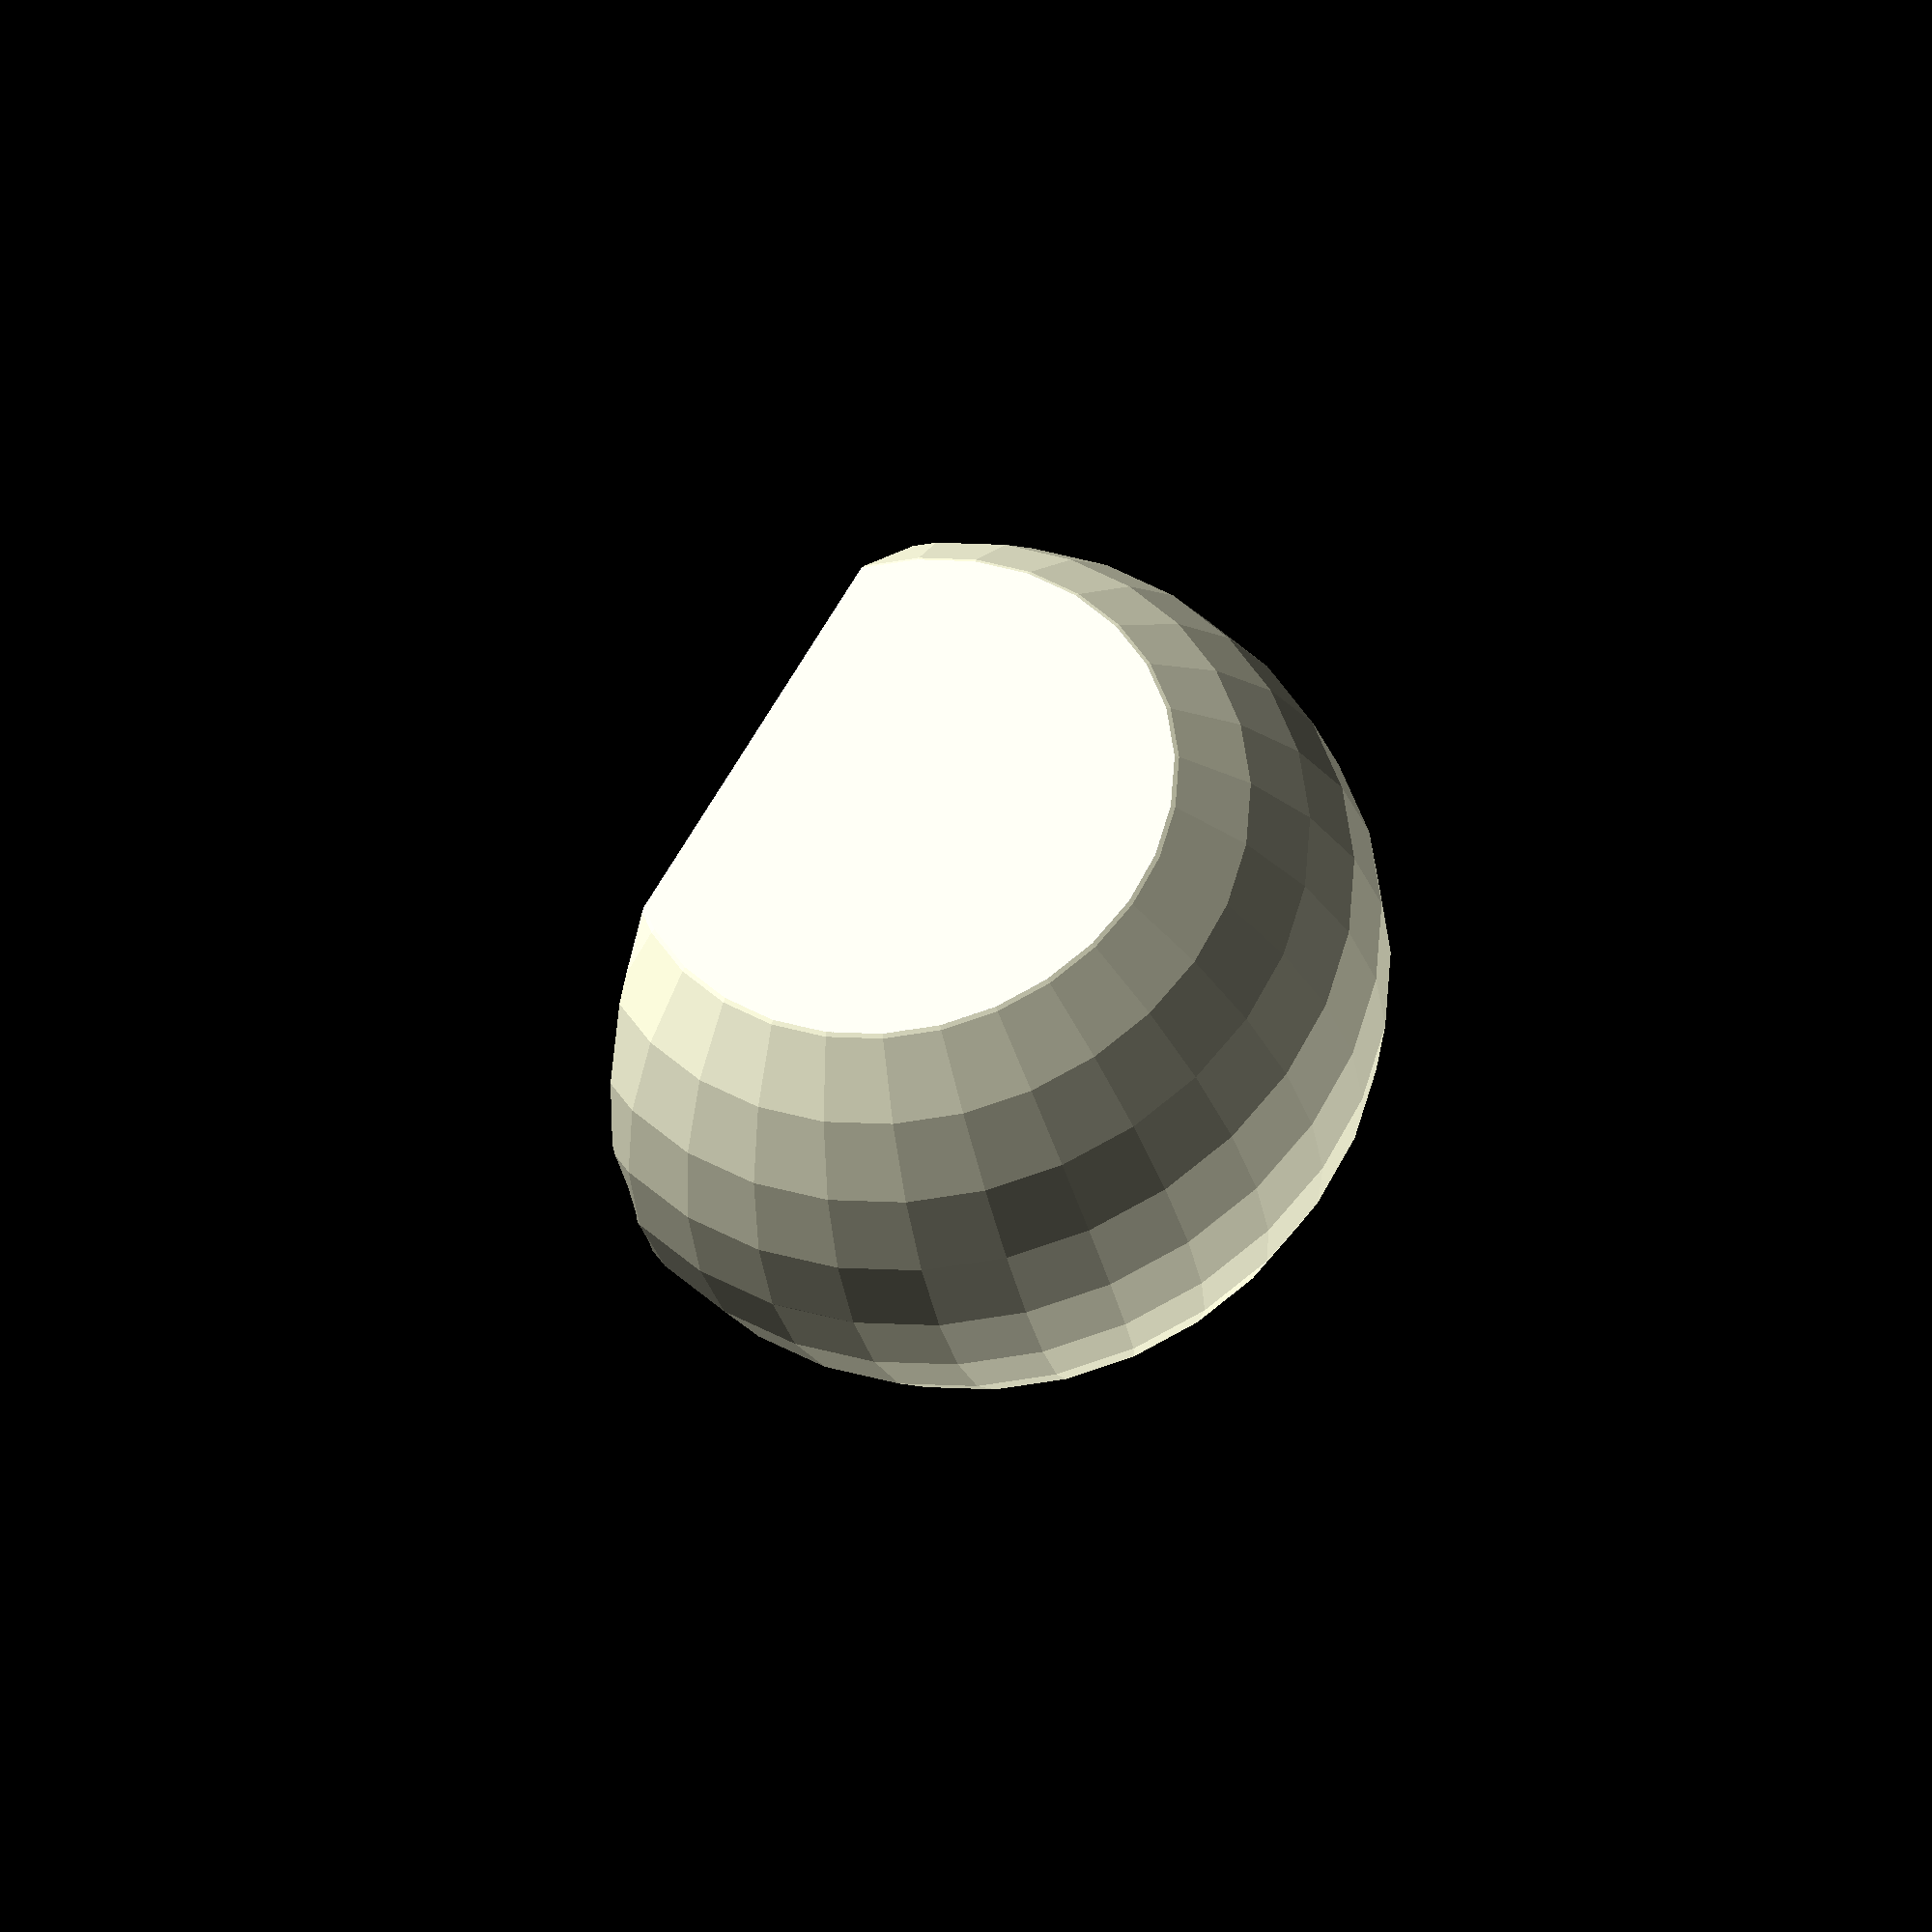
<openscad>
// Table corner guards

// Copyright (c) 2015 Jérémie DECOCK <jd.jdhp@gmail.com>

/////////////////////////////////////////////

radius = 30;
table_height = 24;

module table_corner_guards() {

    difference() {
        // sphere(radius);
        intersection() {
            sphere(radius);
            cylinder(r=radius,  h=3/4*2*radius, center=true);
        }
        table_corner();
        translate([radius, radius, 0]) rotate([0,0,45]) cube(radius*2, center=true);
    }
}

module table_corner() {
    table_width = radius + 10;
    table_depth = radius + 10;

    translate([table_width/2, table_depth/2, 0]) cube([table_width, table_depth, table_height], center=true);

    border_radius = table_height/2;
    translate([table_width/2, 0, 0]) rotate([0,90,0]) cylinder(r=border_radius,  h=table_width, center=true);
    translate([0, table_depth/2, 0]) rotate([90,0,0]) cylinder(r=border_radius,  h=table_depth, center=true);
    intersection() {
        translate([table_width/2-border_radius/2, 0, 0]) rotate([0,90,0]) cylinder(r=border_radius,  h=table_width+border_radius, center=true);
        translate([0, table_depth/2-border_radius/2, 0]) rotate([90,0,0]) cylinder(r=border_radius,  h=table_depth+border_radius, center=true);
    }
}

/////////////////////////////////////////////

rotate([-90,0,0]) rotate([0,0,45]) table_corner_guards();

</openscad>
<views>
elev=322.0 azim=157.6 roll=302.7 proj=o view=wireframe
</views>
